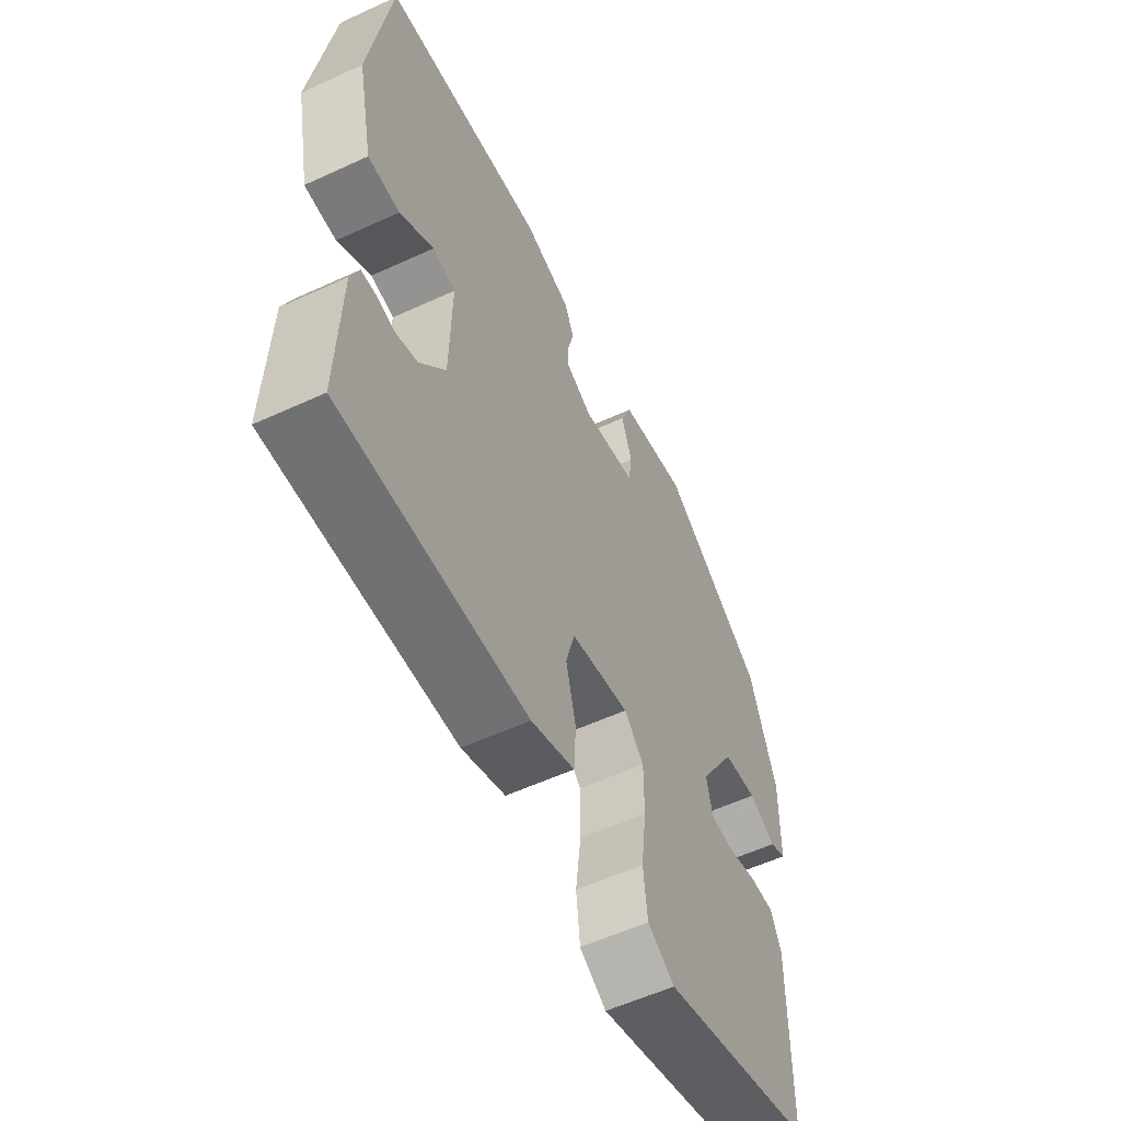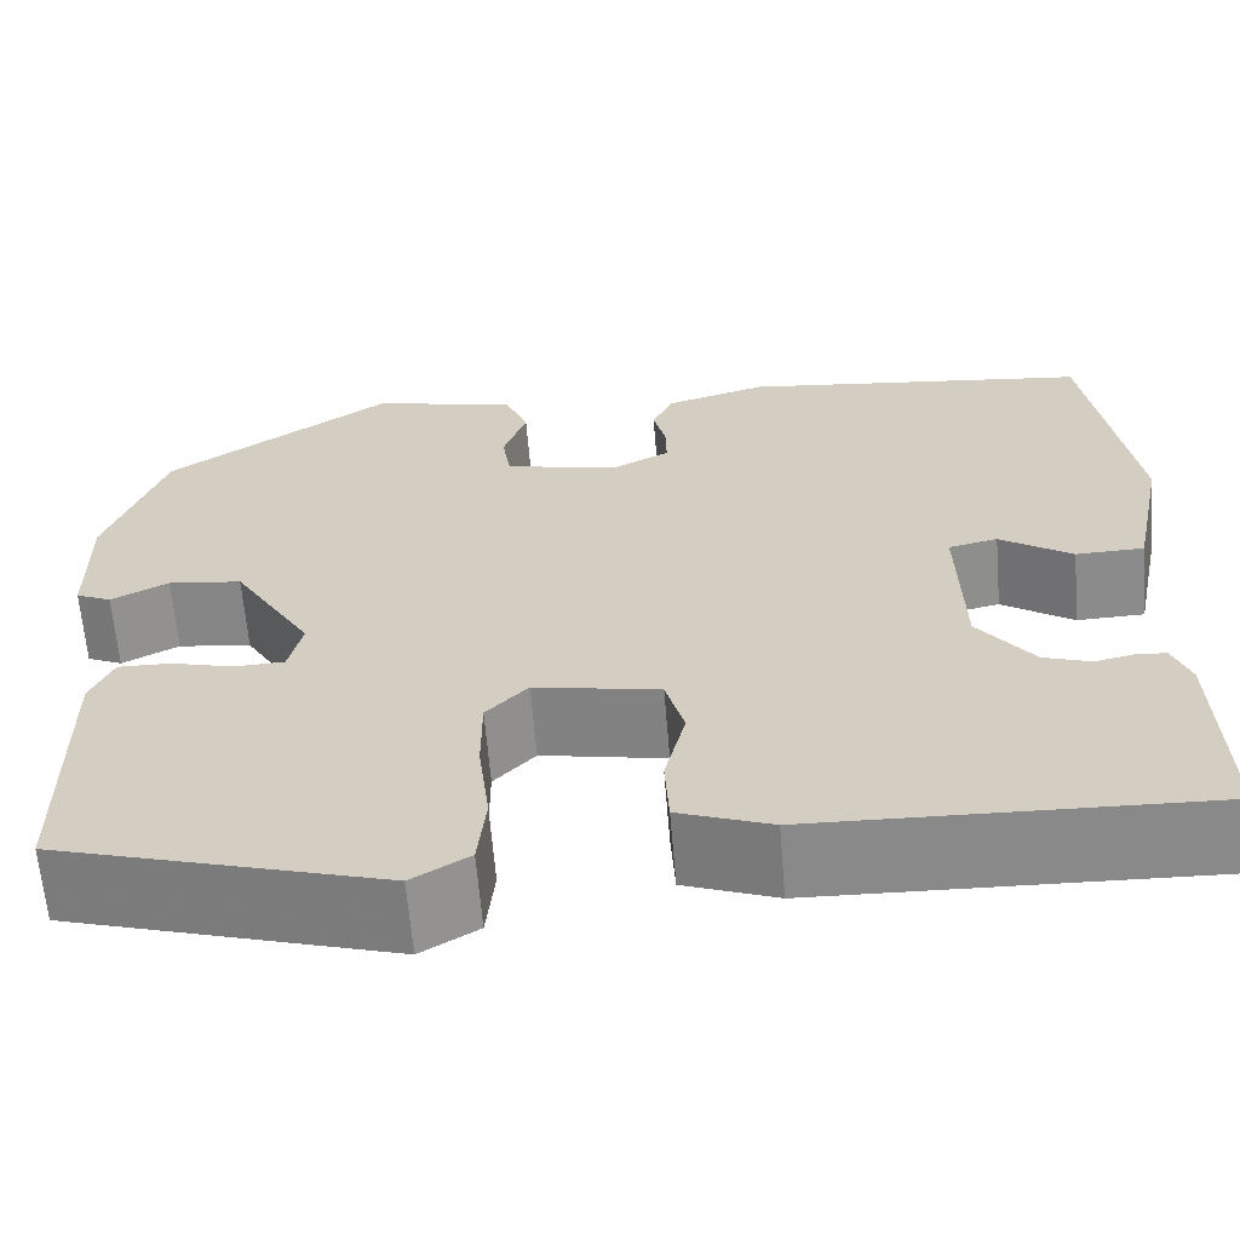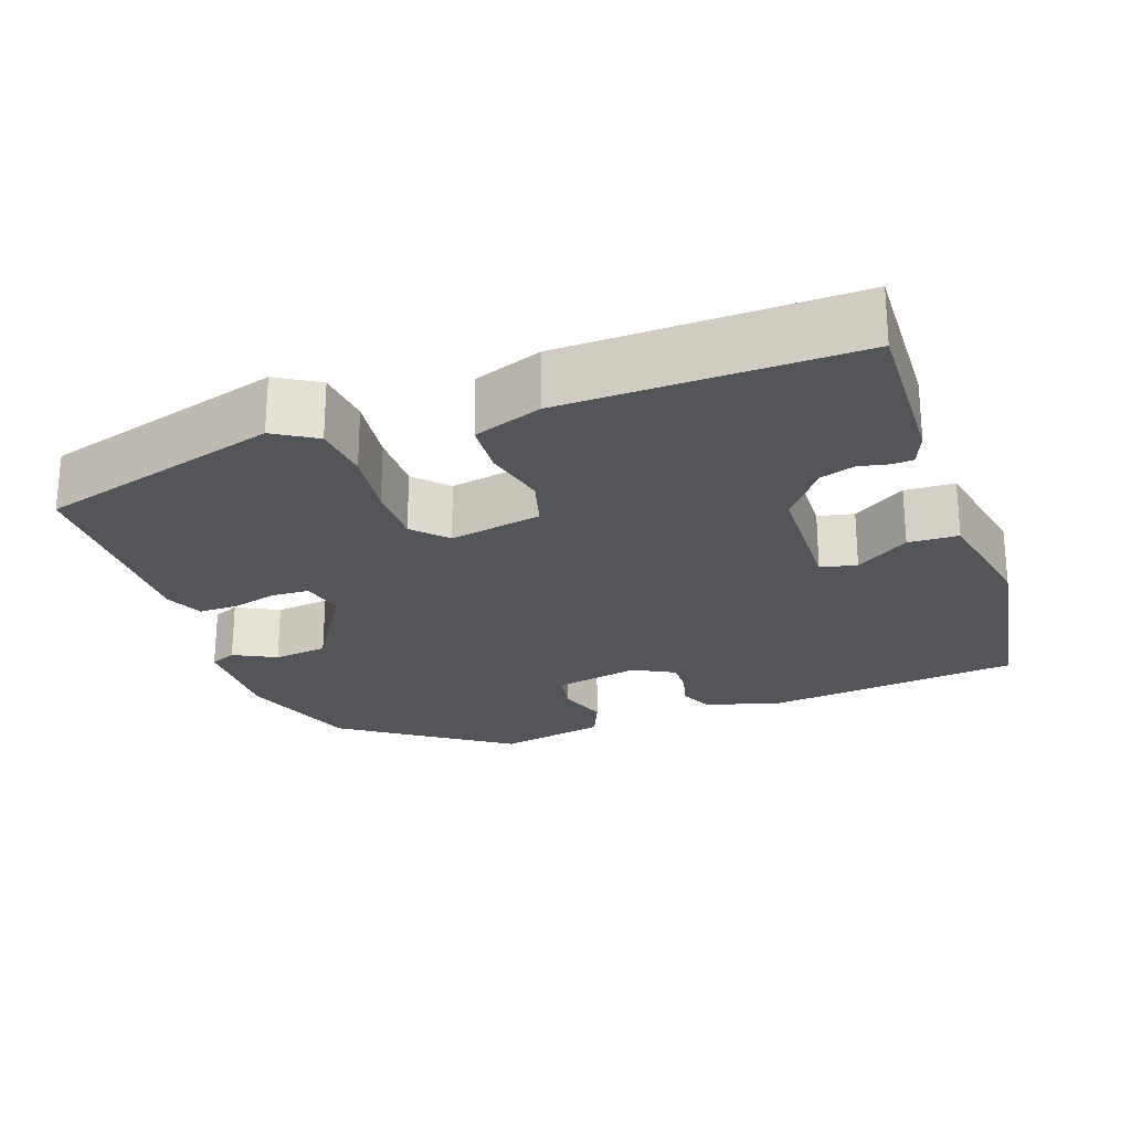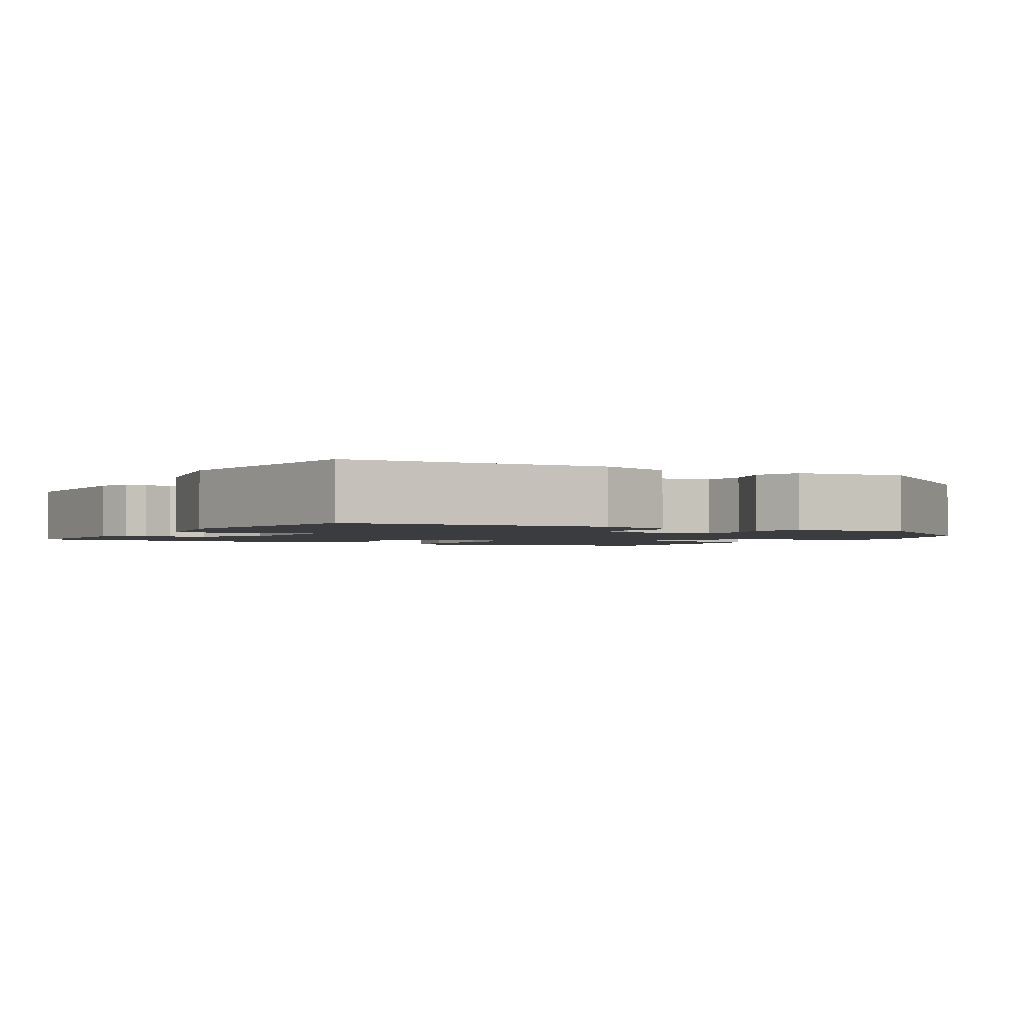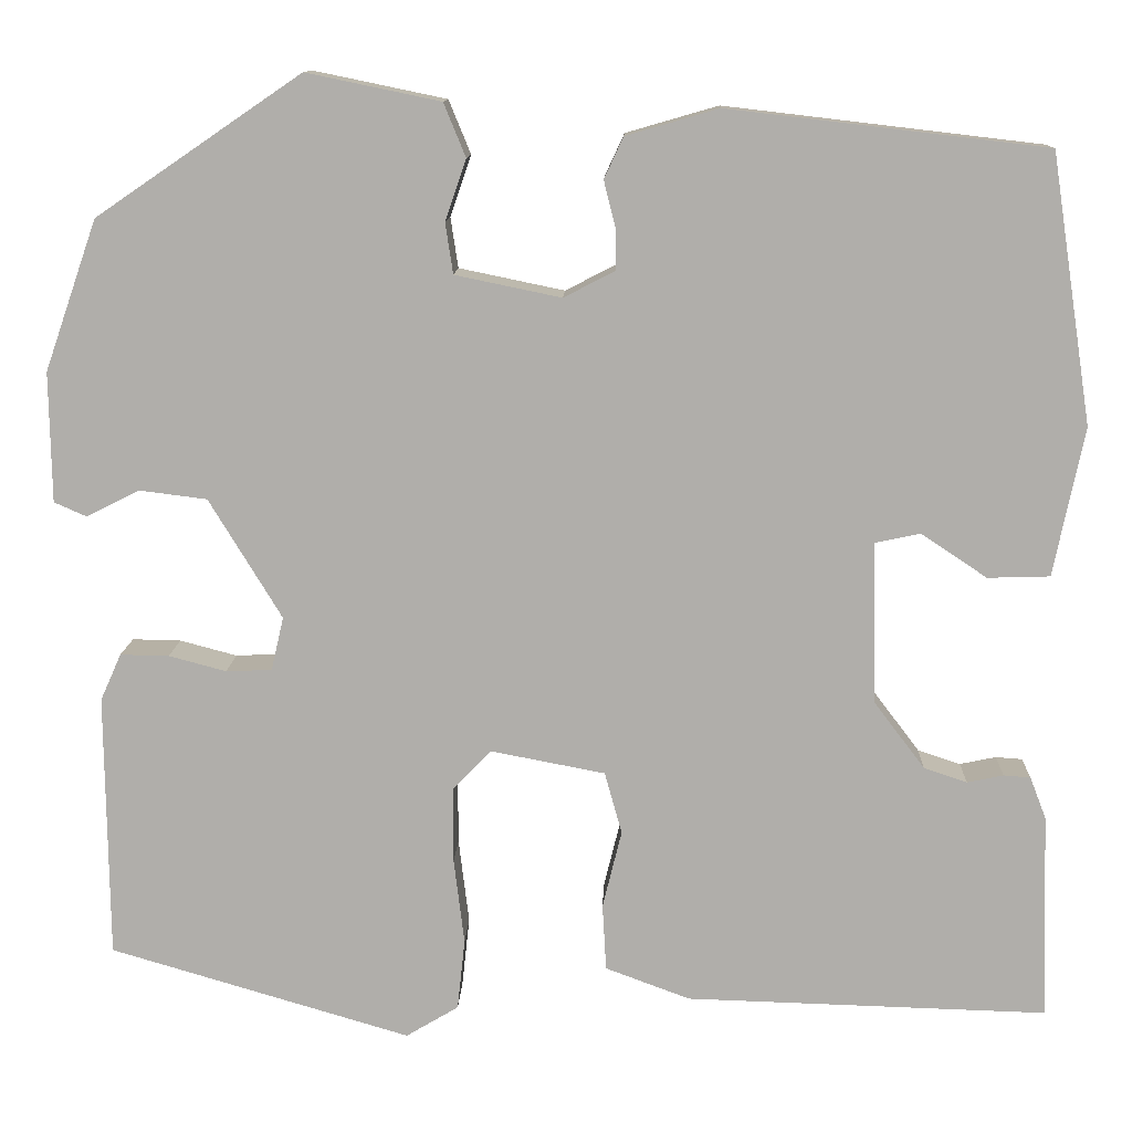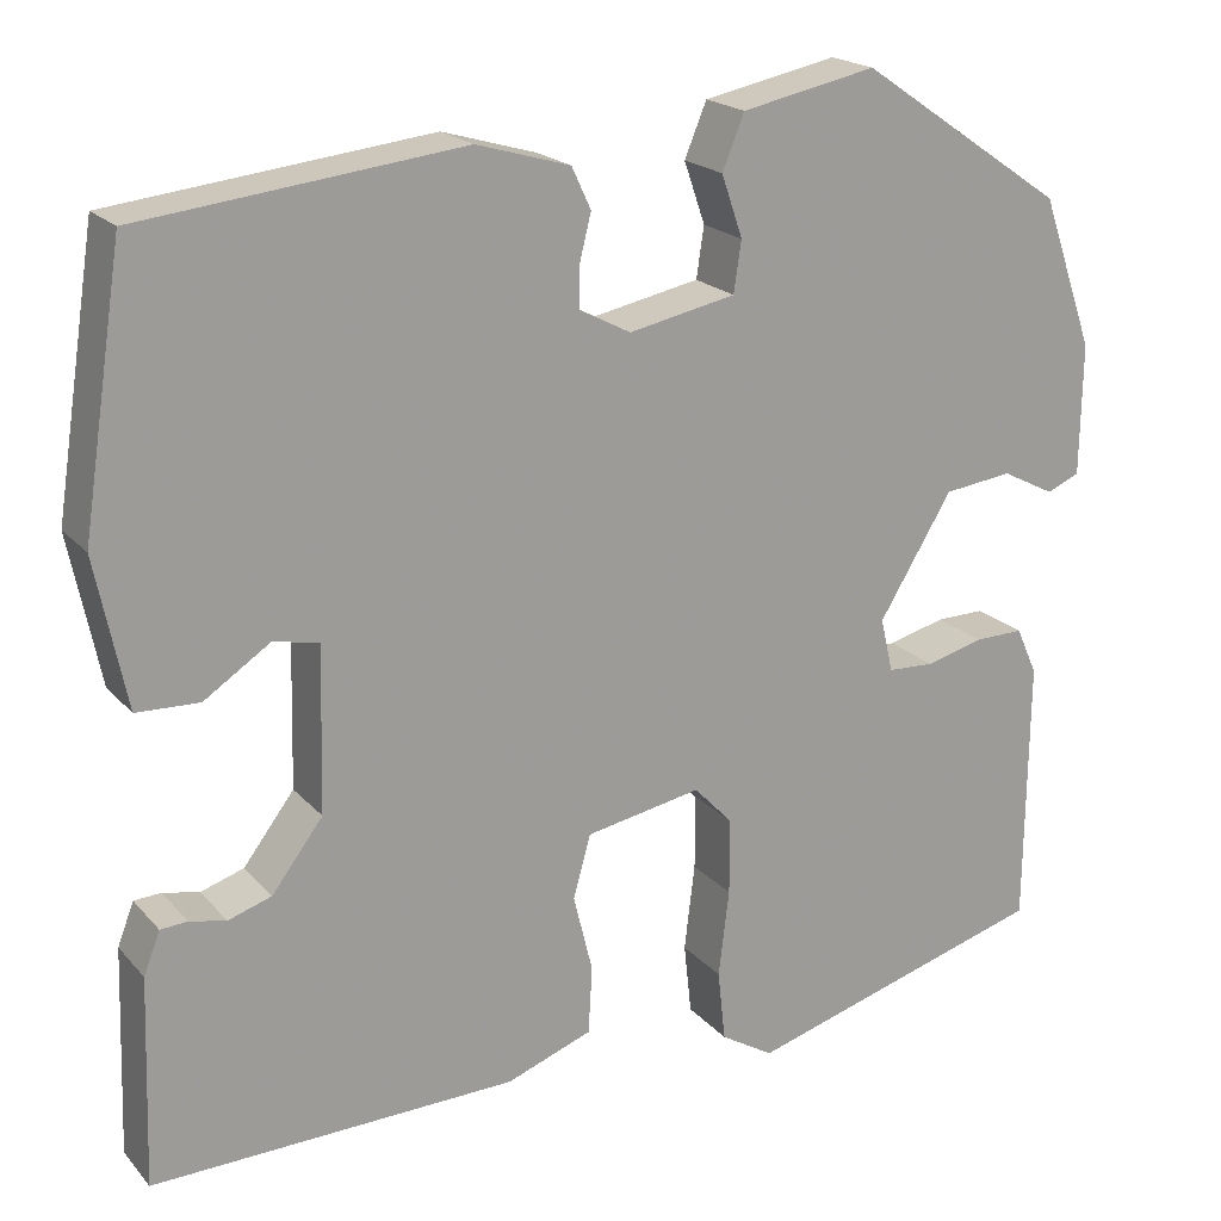
<metadata>
{"format":"obj","ext":"obj","renderer":"f3d","projection":"perspective","resolution":1024,"background":"white","views":[{"elev":-56.7,"azim":-64.3,"up":"+Z"},{"elev":-63.5,"azim":-175.3,"up":"+Z"},{"elev":-24.4,"azim":-160.9,"up":"+Y"},{"elev":-2.1,"azim":-31.1,"up":"+Y"},{"elev":11.8,"azim":-178.0,"up":"+Z"},{"elev":19.7,"azim":-28.5,"up":"+Z"}]}
</metadata>
<code>
v 0.488 0.07 0.378
v 0.543 0.07 0.221
v 0.541 0.07 0.085
v 0.507 0.07 0.07
v 0.452 0.07 0.098
v 0.381 0.07 0.089
v 0.305 0.07 -0.036
v 0.318 0.07 -0.092
v 0.366 0.07 -0.094
v 0.426 0.07 -0.078
v 0.477 0.07 -0.077
v 0.499 0.07 -0.126
v 0.496 0.07 -0.403
v 0.181 0.07 -0.496
v 0.126 0.07 -0.463
v 0.118 0.07 -0.389
v 0.129 0.07 -0.299
v 0.129 0.07 -0.22
v 0.089 0.07 -0.178
v -0.031 0.07 -0.201
v -0.049 0.07 -0.266
v -0.029 0.07 -0.347
v -0.033 0.07 -0.417
v -0.122 0.07 -0.45
v -0.5 0.07 -0.461
v -0.493 0.07 -0.245
v -0.476 0.07 -0.201
v -0.448 0.07 -0.199
v -0.41 0.07 -0.207
v -0.365 0.07 -0.192
v -0.312 0.07 -0.122
v -0.308 0.07 0.048
v -0.355 0.07 0.058
v -0.424 0.07 0.012
v -0.489 0.07 0.014
v -0.521 0.07 0.169
v -0.478 0.07 0.45
v -0.145 0.07 0.489
v -0.048 0.07 0.461
v -0.028 0.07 0.418
v -0.04 0.07 0.37
v -0.041 0.07 0.327
v 0.013 0.07 0.299
v 0.124 0.07 0.322
v 0.132 0.07 0.375
v 0.11 0.07 0.439
v 0.133 0.07 0.495
v 0.273 0.07 0.524
v 0.488 0 0.378
v 0.543 0 0.221
v 0.541 0 0.085
v 0.507 0 0.07
v 0.452 0 0.098
v 0.381 0 0.089
v 0.305 0 -0.036
v 0.318 0 -0.092
v 0.366 0 -0.094
v 0.426 0 -0.078
v 0.477 0 -0.077
v 0.499 0 -0.126
v 0.496 0 -0.403
v 0.181 0 -0.496
v 0.126 0 -0.463
v 0.118 0 -0.389
v 0.129 0 -0.299
v 0.129 0 -0.22
v 0.089 0 -0.178
v -0.031 0 -0.201
v -0.049 0 -0.266
v -0.029 0 -0.347
v -0.033 0 -0.417
v -0.122 0 -0.45
v -0.5 0 -0.461
v -0.493 0 -0.245
v -0.476 0 -0.201
v -0.448 0 -0.199
v -0.41 0 -0.207
v -0.365 0 -0.192
v -0.312 0 -0.122
v -0.308 0 0.048
v -0.355 0 0.058
v -0.424 0 0.012
v -0.489 0 0.014
v -0.521 0 0.169
v -0.478 0 0.45
v -0.145 0 0.489
v -0.048 0 0.461
v -0.028 0 0.418
v -0.04 0 0.37
v -0.041 0 0.327
v 0.013 0 0.299
v 0.124 0 0.322
v 0.132 0 0.375
v 0.11 0 0.439
v 0.133 0 0.495
v 0.273 0 0.524
f 3 4 5
f 2 3 5
f 1 2 5
f 48 1 5
f 47 48 5
f 46 47 5
f 45 46 5
f 44 45 5 6
f 43 44 6 7
f 42 43 7 8
f 39 40 41
f 38 39 41
f 37 38 41
f 36 37 41
f 35 36 41
f 34 35 41
f 33 34 41
f 32 33 41 42
f 31 32 42 8
f 27 28 29
f 26 27 29
f 25 26 29
f 24 25 29
f 23 24 29
f 22 23 29
f 21 22 29 30
f 20 21 30 31
f 15 16 17
f 14 15 17
f 13 14 17
f 12 13 17
f 11 12 17
f 10 11 17
f 9 10 17
f 9 17 18
f 31 8 9
f 20 31 9
f 19 20 9
f 9 18 19
f 53 52 51
f 53 51 50
f 53 50 49
f 53 49 96
f 53 96 95
f 53 95 94
f 53 94 93
f 54 53 93 92
f 55 54 92 91
f 56 55 91 90
f 89 88 87
f 89 87 86
f 89 86 85
f 89 85 84
f 89 84 83
f 89 83 82
f 89 82 81
f 90 89 81 80
f 56 90 80 79
f 77 76 75
f 77 75 74
f 77 74 73
f 77 73 72
f 77 72 71
f 77 71 70
f 78 77 70 69
f 79 78 69 68
f 65 64 63
f 65 63 62
f 65 62 61
f 65 61 60
f 65 60 59
f 65 59 58
f 65 58 57
f 66 65 57
f 57 56 79
f 57 79 68
f 57 68 67
f 67 66 57
f 1 49 50 2
f 2 50 51 3
f 3 51 52 4
f 4 52 53 5
f 5 53 54 6
f 6 54 55 7
f 7 55 56 8
f 8 56 57 9
f 9 57 58 10
f 10 58 59 11
f 11 59 60 12
f 12 60 61 13
f 13 61 62 14
f 14 62 63 15
f 15 63 64 16
f 16 64 65 17
f 17 65 66 18
f 18 66 67 19
f 19 67 68 20
f 20 68 69 21
f 21 69 70 22
f 22 70 71 23
f 23 71 72 24
f 24 72 73 25
f 25 73 74 26
f 26 74 75 27
f 27 75 76 28
f 28 76 77 29
f 29 77 78 30
f 30 78 79 31
f 31 79 80 32
f 32 80 81 33
f 33 81 82 34
f 34 82 83 35
f 35 83 84 36
f 36 84 85 37
f 37 85 86 38
f 38 86 87 39
f 39 87 88 40
f 40 88 89 41
f 41 89 90 42
f 42 90 91 43
f 43 91 92 44
f 44 92 93 45
f 45 93 94 46
f 46 94 95 47
f 47 95 96 48
f 48 96 49 1

</code>
